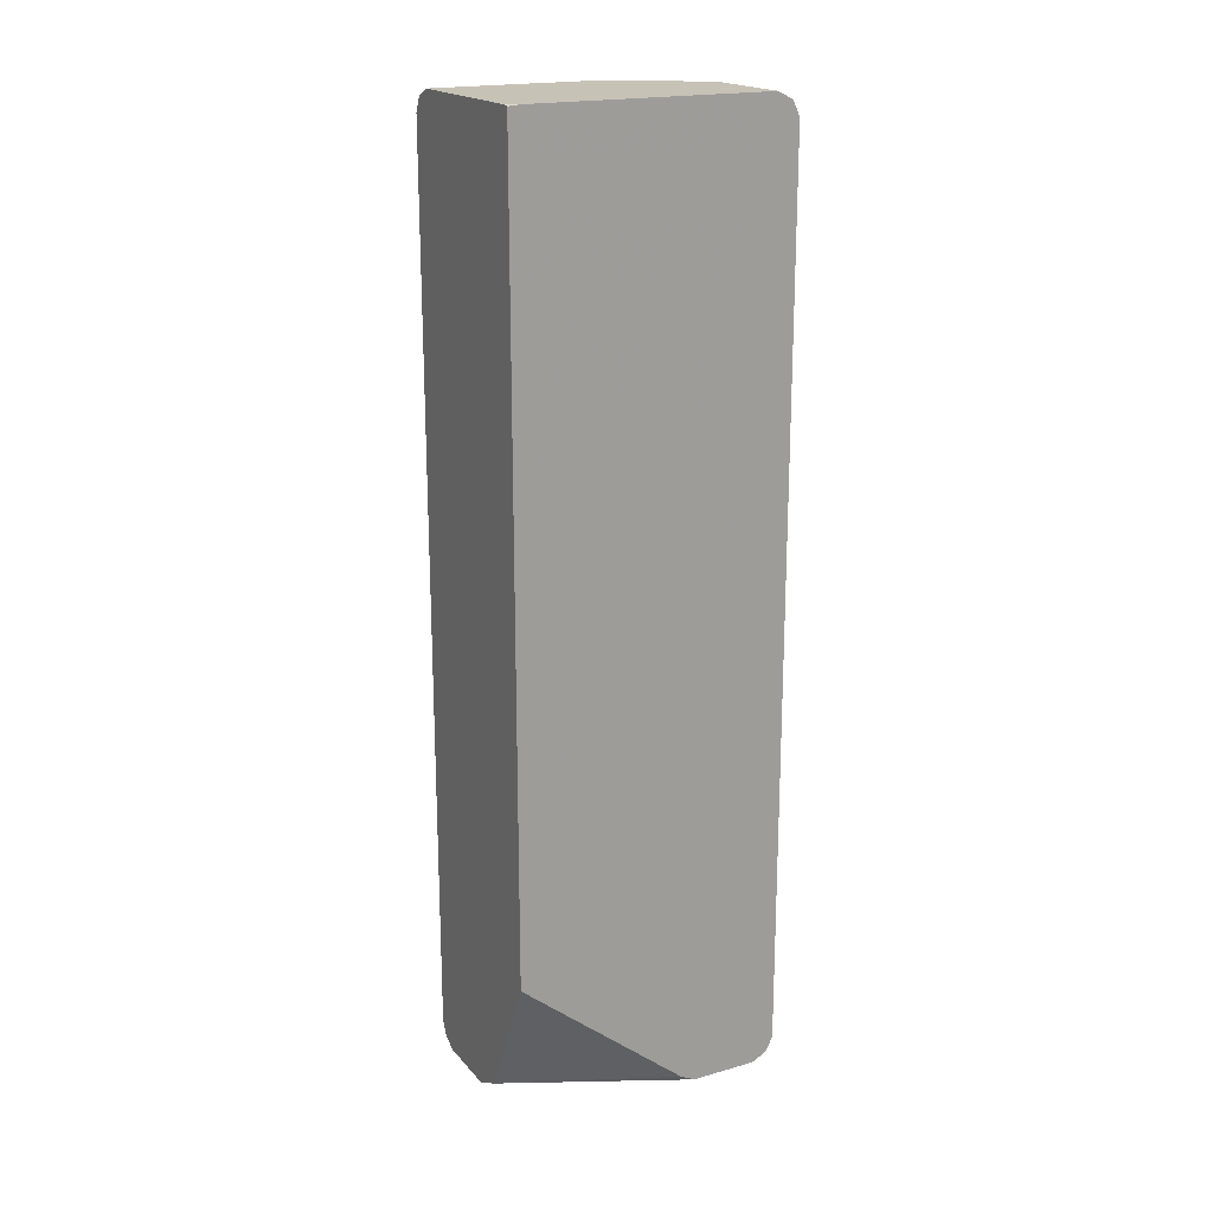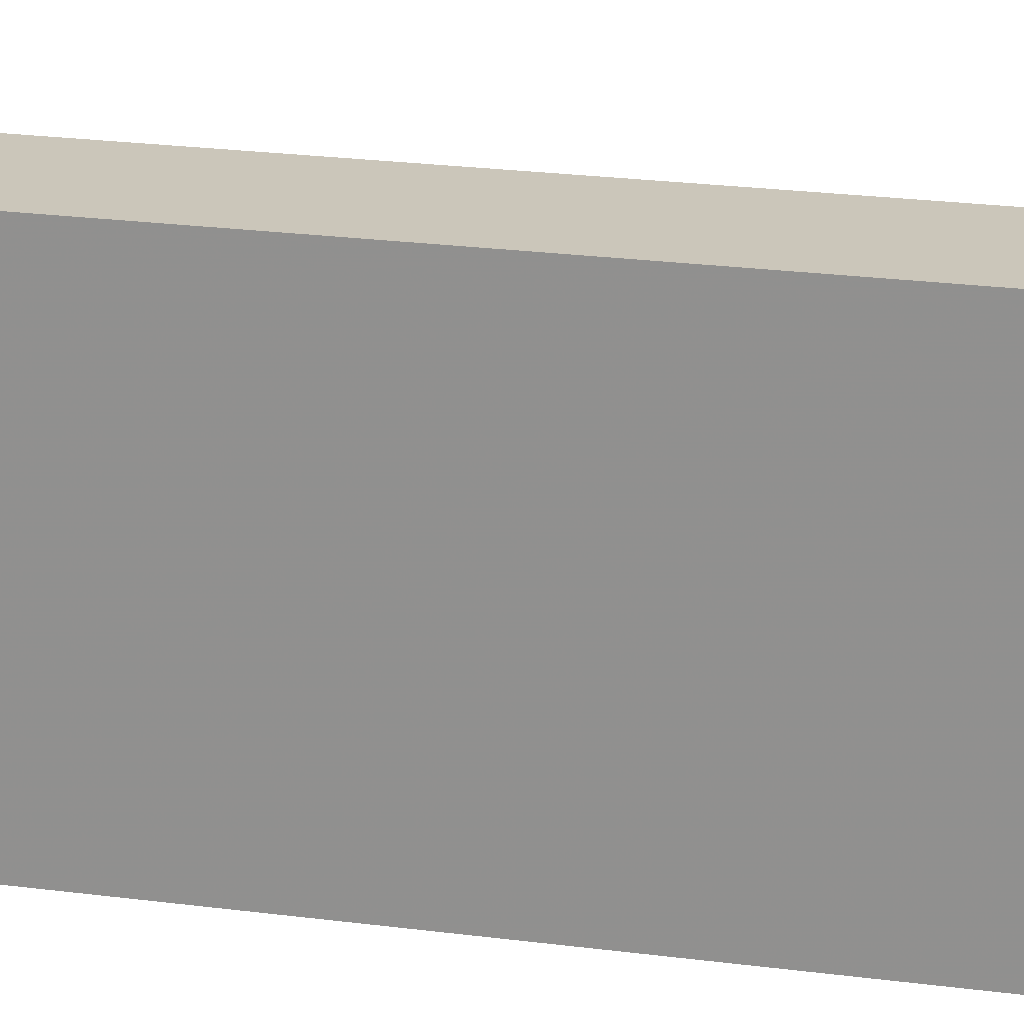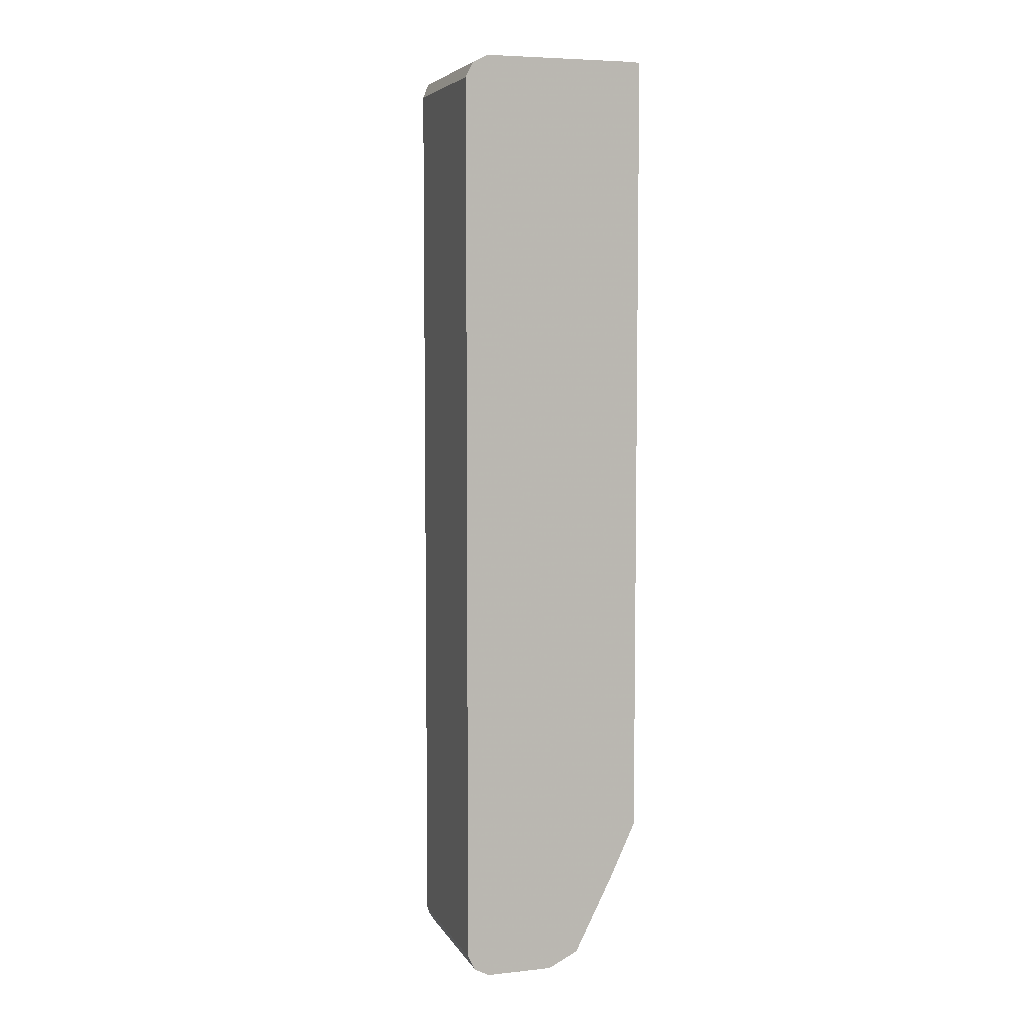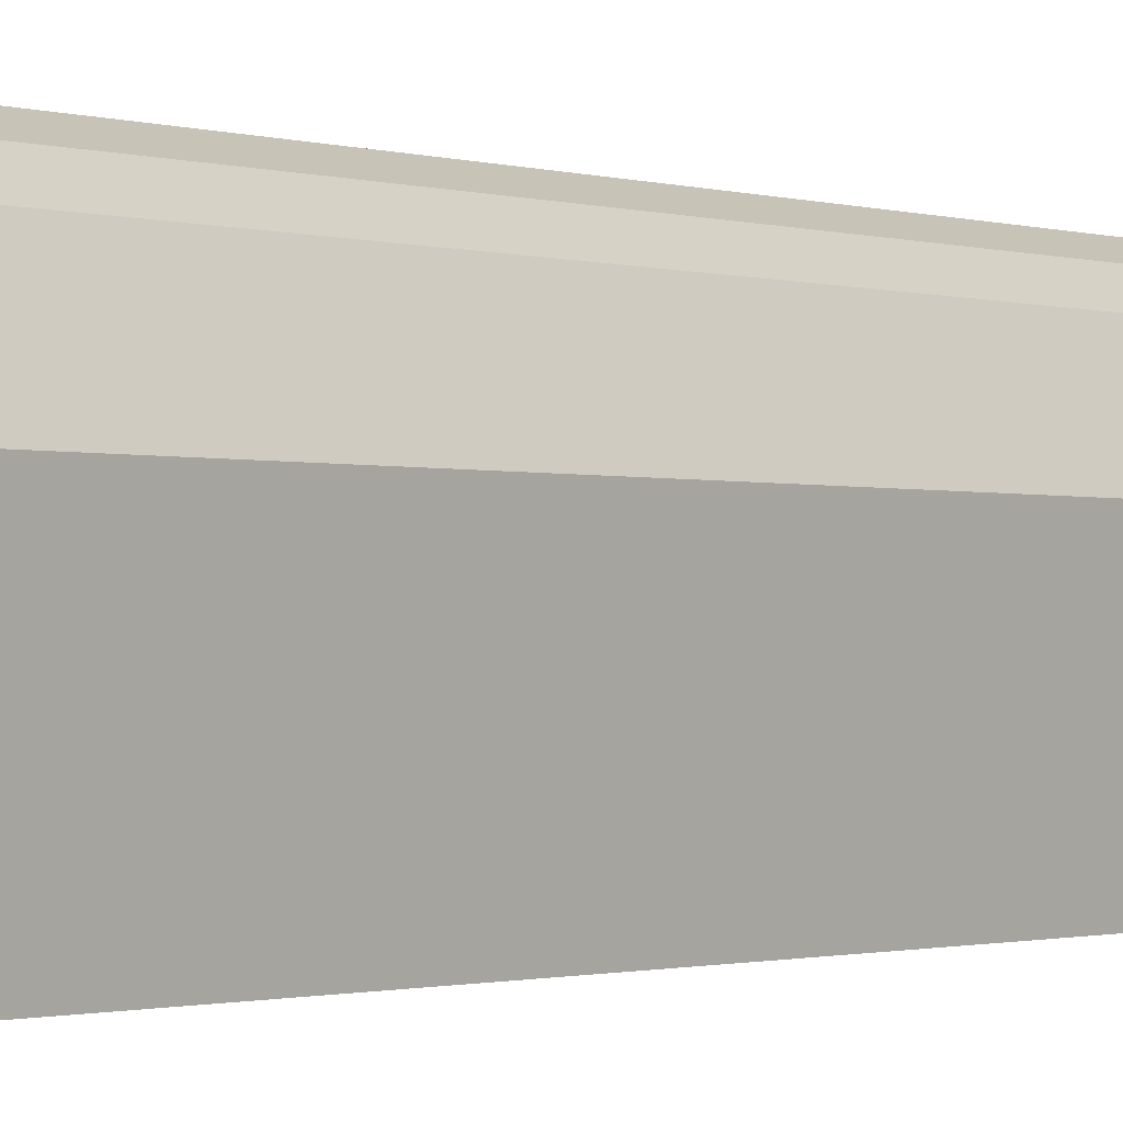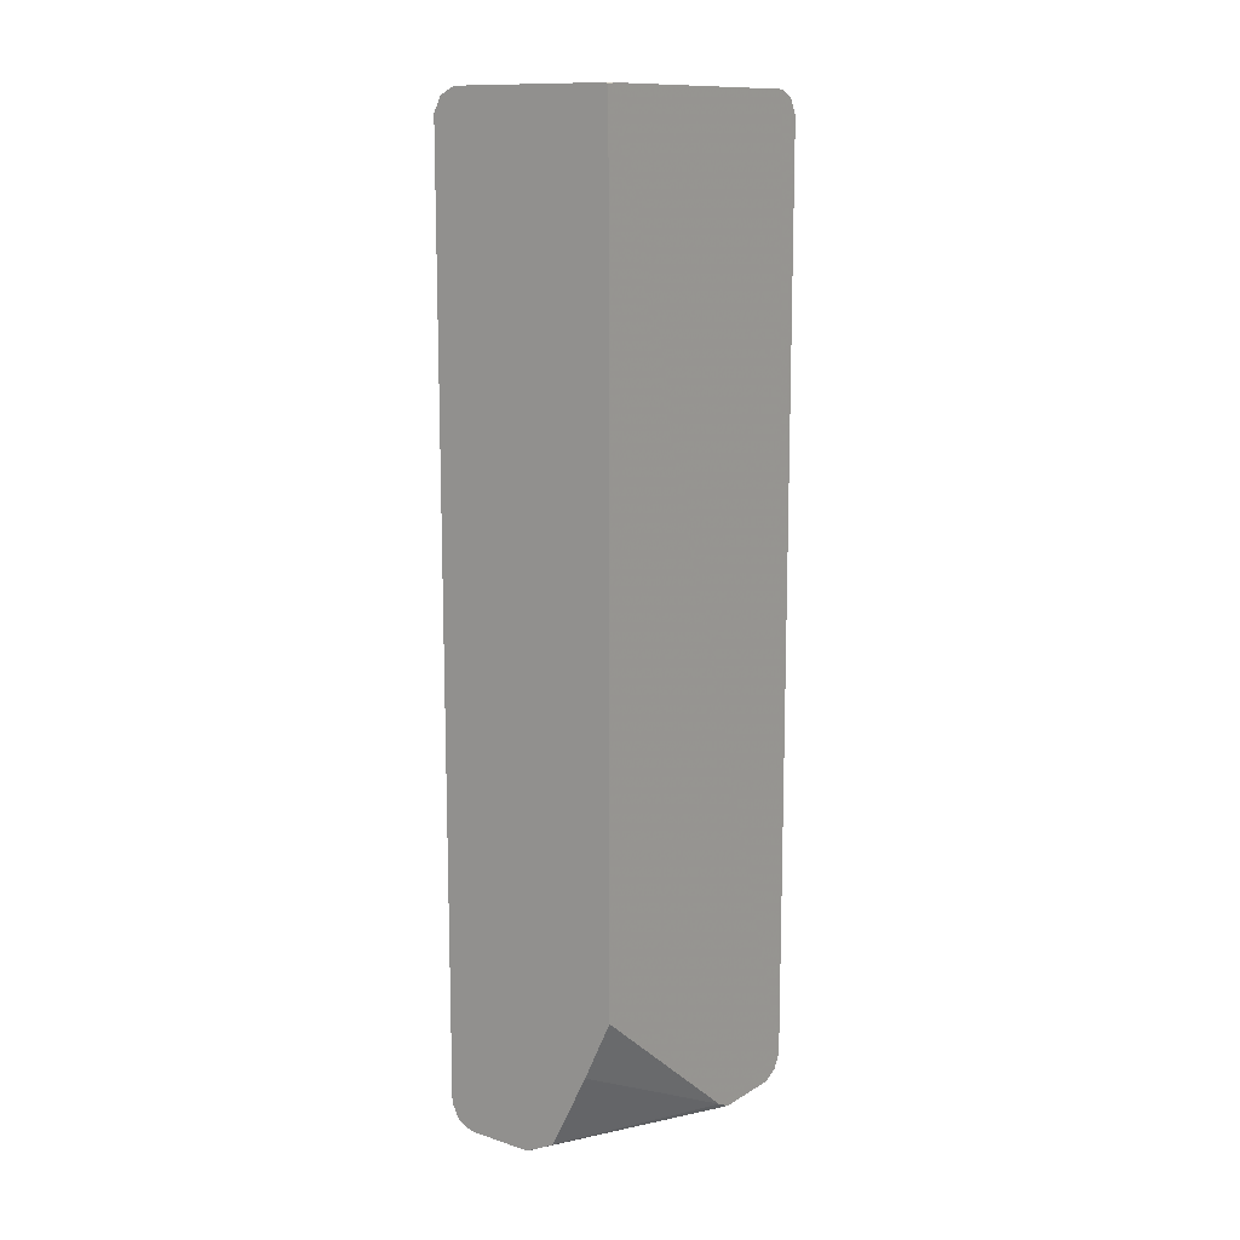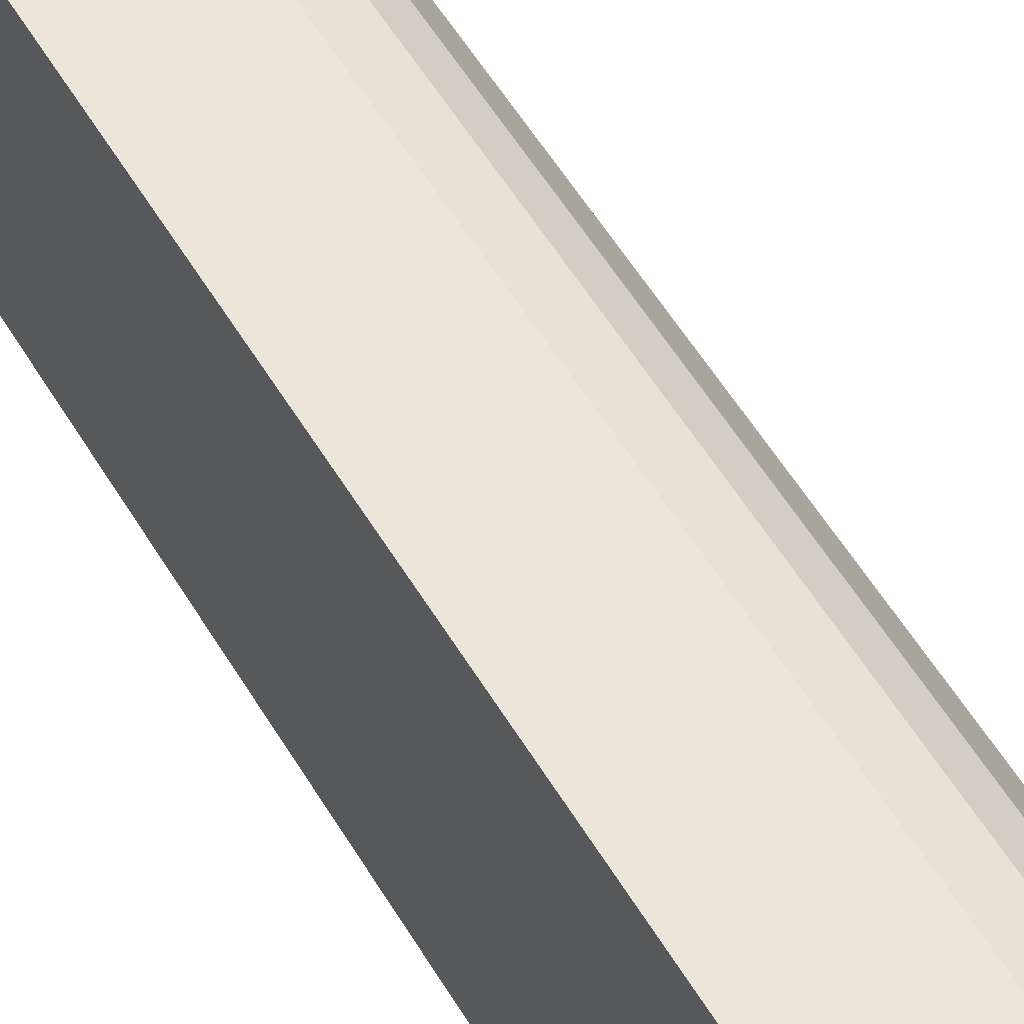
<metadata>
{"format":"obj","ext":"obj","renderer":"f3d","projection":"perspective","resolution":1024,"background":"white","views":[{"elev":19.2,"azim":61.9,"up":"+Z"},{"elev":21.2,"azim":103.7,"up":"+Y"},{"elev":5.9,"azim":-17.7,"up":"+Z"},{"elev":-1.0,"azim":-142.8,"up":"+Y"},{"elev":12.6,"azim":36.8,"up":"+Z"},{"elev":56.7,"azim":149.2,"up":"+Y"}]}
</metadata>
<code>
v -0.6784 0.4307 -0.3589
v -0.6784 0.4289 -0.3625
v -0.7537 0.4307 -0.3589
v -0.6784 0.4307 0.3589
v -0.6784 0.4247 -0.3708
v -0.7597 0.4247 -0.3708
v -0.7672 0.4217 -0.3679
v -0.7657 0.4247 -0.3589
v -0.7537 0.4307 0.3589
v -0.6784 0.4259 0.3685
v -0.6784 0.4128 -0.3769
v -0.7537 0.4128 -0.3769
v -0.774 0.4128 -0.3724
v -0.7777 0.4187 -0.3589
v -0.7657 0.4247 0.3589
v -0.7627 0.4262 0.3679
v -0.7537 0.4247 0.3708
v -0.6784 0.4247 0.3708
v -0.6784 0.3589 -0.3769
v -0.7717 0.3948 -0.3769
v -0.7919 0.3948 -0.3724
v -0.7956 0.4008 -0.3589
v -0.7777 0.4187 0.3589
v -0.7717 0.415 0.3724
v -0.7537 0.4128 0.3769
v -0.6784 0.4128 0.3769
v -0.6784 0.3494 -0.3721
v -0.7298 0.2096 -0.3649
v -0.7421 0.2096 -0.3711
v -0.7537 0.2096 -0.3769
v -0.7896 0.3769 -0.3769
v -0.8098 0.3589 -0.3724
v -0.8031 0.3858 -0.3679
v -0.8256 0.341 -0.3589
v -0.7956 0.4008 0.3589
v -0.7896 0.3971 0.3724
v -0.7717 0.3948 0.3769
v -0.6784 0.219 0.3769
v -0.6784 0.347 -0.3708
v -0.7237 0.2096 -0.3526
v -0.8076 0.2096 -0.3769
v -0.8076 0.341 -0.3769
v -0.8196 0.341 -0.3708
v -0.8211 0.3499 -0.3679
v -0.8215 0.2096 -0.367
v -0.8256 0.2096 -0.3589
v -0.8256 0.341 0.3589
v -0.8166 0.3544 0.3679
v -0.8016 0.3829 0.3708
v -0.7986 0.3903 0.3679
v -0.7896 0.3769 0.3769
v -0.682 0.2096 0.3769
v -0.6784 0.2096 0.3761
v -0.6999 0.2096 -0.3051
v -0.6784 0.2096 -0.2584
v -0.8196 0.2096 -0.3708
v -0.8256 0.2096 0.3589
v -0.8226 0.2096 0.3647
v -0.8196 0.347 0.3708
v -0.8076 0.341 0.3769
v -0.8076 0.2096 0.3769
v -0.8196 0.2096 0.3708
f 28 39 40
f 28 46 45
f 28 57 46
f 28 62 58
f 28 61 62
f 28 52 61
f 28 53 52
f 28 55 53
f 28 54 55
f 28 40 54
f 28 45 56
f 28 58 57
f 24 35 36
f 25 38 26
f 25 52 38
f 25 61 52
f 25 60 61
f 25 51 60
f 25 37 51
f 24 37 25
f 24 51 37
f 24 36 51
f 23 35 24
f 22 47 35
f 22 34 47
f 28 56 41
f 27 39 28
f 28 41 30
f 39 54 40
f 32 42 43
f 58 62 59
f 49 60 51
f 49 59 60
f 48 59 49
f 47 59 48
f 47 58 59
f 47 57 58
f 44 56 45
f 43 56 44
f 41 43 42
f 41 56 43
f 39 55 54
f 22 33 34
f 38 52 53
f 36 49 51
f 36 50 49
f 35 50 36
f 35 49 50
f 35 48 49
f 35 47 48
f 34 57 47
f 34 46 57
f 34 45 46
f 34 44 45
f 33 44 34
f 32 44 33
f 32 43 44
f 28 30 29
f 21 33 22
f 13 22 14
f 21 42 32
f 6 12 13
f 5 12 6
f 5 11 12
f 4 9 10
f 3 15 9
f 3 8 15
f 3 7 8
f 3 6 7
f 2 6 3
f 2 5 6
f 1 5 2
f 1 11 5
f 6 13 7
f 1 19 11
f 1 39 27
f 1 55 39
f 1 53 55
f 1 38 53
f 1 26 38
f 1 18 26
f 1 10 18
f 1 4 10
f 1 9 4
f 1 3 9
f 1 2 3
f 59 62 61
f 1 27 19
f 7 14 8
f 7 13 14
f 8 14 23
f 21 31 42
f 19 29 30
f 19 28 29
f 19 27 28
f 17 26 18
f 17 25 26
f 17 24 25
f 16 24 17
f 16 23 24
f 15 23 16
f 14 35 23
f 14 22 35
f 13 31 21
f 13 20 31
f 13 21 22
f 12 20 13
f 11 20 12
f 11 31 20
f 11 42 31
f 11 41 42
f 11 30 41
f 11 19 30
f 10 17 18
f 10 16 17
f 9 16 10
f 9 15 16
f 8 23 15
f 21 32 33
f 59 61 60

</code>
